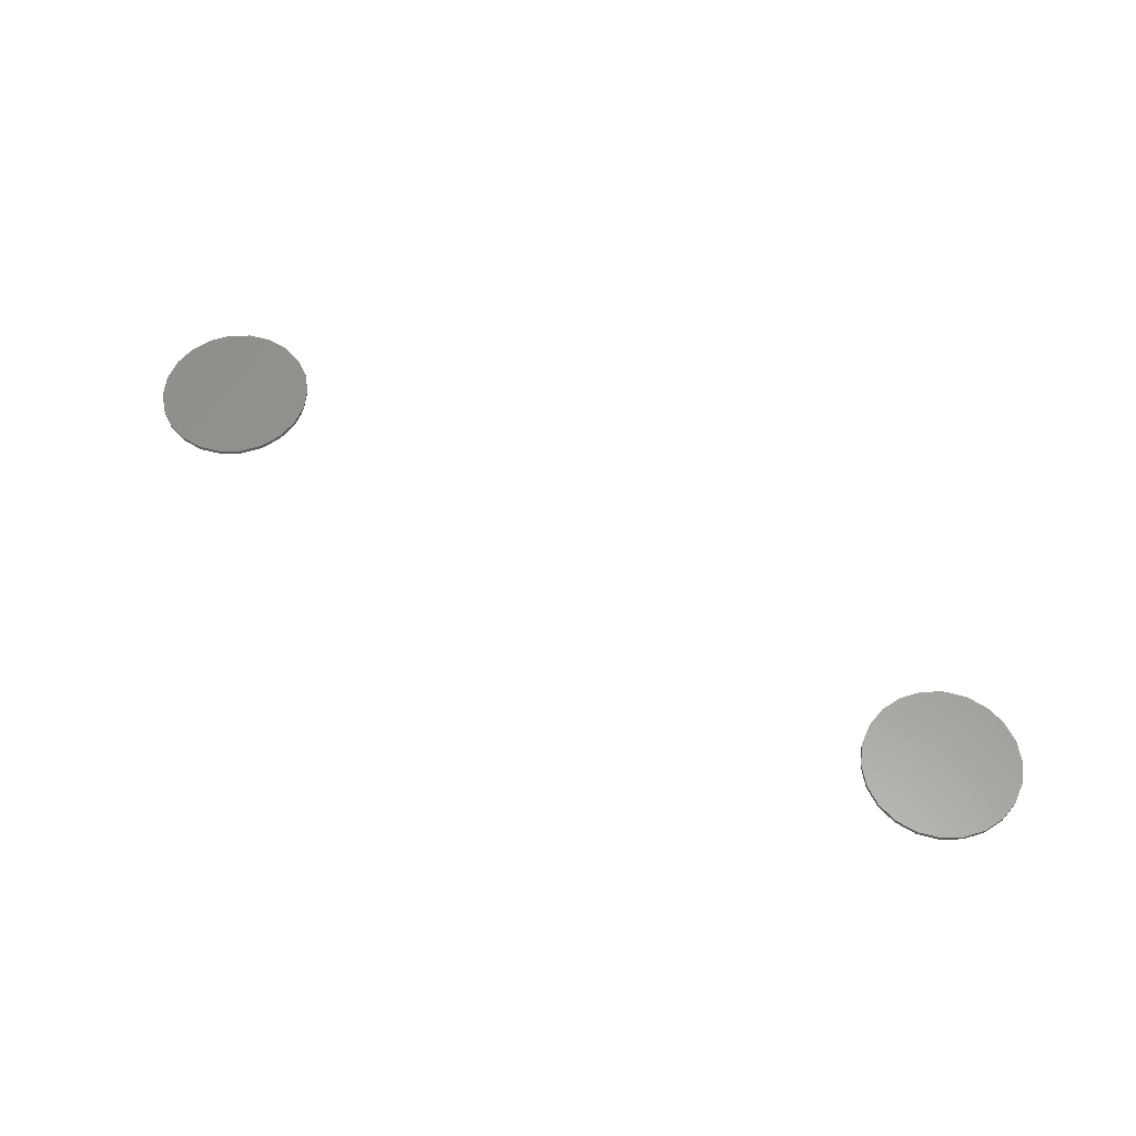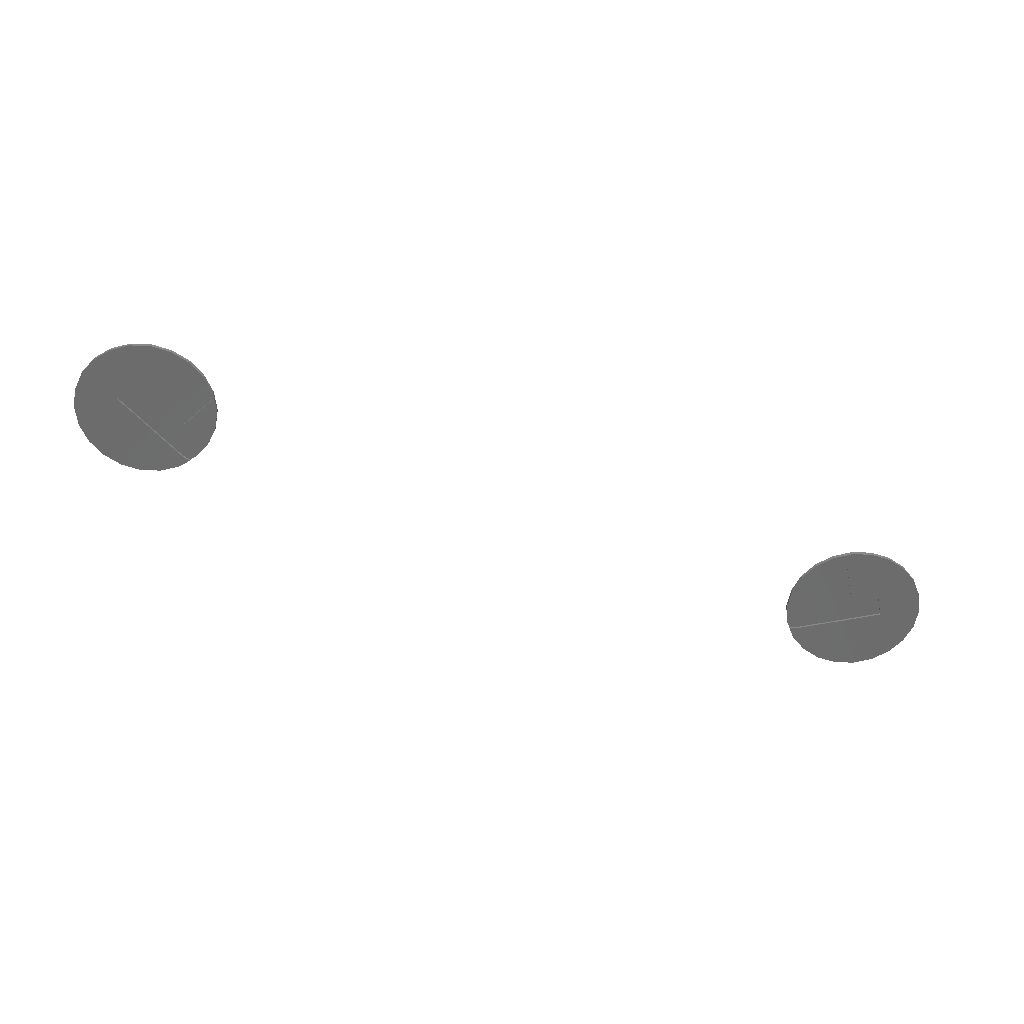
<metadata>
{"format":"stl","ext":"stl","renderer":"f3d","projection":"perspective","resolution":1024,"background":"white","views":[{"elev":58.9,"azim":-148.5,"up":"+Z"},{"elev":-58.3,"azim":161.6,"up":"+Z"}]}
</metadata>
<code>
# stl→obj: 128 verts, 248 faces
v -30.89 2 0.4
v -31.18 3.972 0
v -31.18 3.972 0.4
v -30.89 2 0
v -36.9 8.929 0
v -38.89 8.929 0.4
v -36.9 8.929 0.4
v -38.89 8.929 0
v -32.01 5.784 0.4
v -33.31 7.29 0
v -33.31 7.29 0.4
v -32.01 5.784 0
v -43.78 5.784 0
v -42.48 7.29 0.4
v -42.48 7.29 0
v -43.78 5.784 0.4
v -33.31 -3.29 0
v -33.22 -2.105 0
v -32.46 -2.308 0
v -34.99 -4.367 0
v -36.9 -4.929 0
v -40.88 2.322 0
v -38.89 -4.929 0
v -40.8 -4.367 0
v -42.48 -3.29 0
v -31.96 0.4 0
v -31.12 0.4 0
v -33.94 1.546 0
v -31.94 5.011 0
v -35.06 6.811 0
v -34.99 8.367 0
v -39.48 4.746 0
v -37.06 3.346 0
v -40.8 8.367 0
v -43.78 -1.784 0
v -44.61 0.02787 0
v -44.89 2 0
v -44.61 3.972 0
v -31.18 0.02787 0.4
v -32.01 -1.784 0.4
v -33.31 -3.29 0.4
v -34.99 8.367 0.4
v -34.99 -4.367 0.4
v -36.9 -4.929 0.4
v -38.89 -4.929 0.4
v -40.8 8.367 0.4
v -40.8 -4.367 0.4
v -42.48 -3.29 0.4
v -43.78 -1.784 0.4
v -44.61 3.972 0.4
v -44.61 0.02787 0.4
v -44.89 2 0.4
v -31.18 0.02787 0.2
v -32.01 -1.784 0.2
v -31.12 0.4 0.2
v -32.46 -2.308 0.2
v 44.89 2 0.4
v 44.61 3.972 0
v 44.61 3.972 0.4
v 44.89 2 0
v 38.89 8.929 0
v 36.9 8.929 0.4
v 38.89 8.929 0.4
v 36.9 8.929 0
v 43.78 5.784 0.4
v 42.48 7.29 0
v 42.48 7.29 0.4
v 43.78 5.784 0
v 32.01 5.784 0
v 33.31 7.29 0.4
v 33.31 7.29 0
v 32.01 5.784 0.4
v 30.89 2 0
v 33.94 1.546 0
v 31.96 0.4 0
v 31.18 3.972 0
v 31.94 5.011 0
v 31.12 0.4 0
v 40.88 2.322 0
v 44.61 0.02787 0
v 43.78 -1.784 0
v 42.48 -3.29 0
v 39.48 4.746 0
v 40.8 -4.367 0
v 38.89 -4.929 0
v 36.9 -4.929 0
v 33.22 -2.105 0
v 34.99 -4.367 0
v 33.31 -3.29 0
v 32.46 -2.308 0
v 40.8 8.367 0
v 35.06 6.811 0
v 37.06 3.346 0
v 34.99 8.367 0
v 44.61 0.02787 0.4
v 43.78 -1.784 0.4
v 42.48 -3.29 0.4
v 40.8 8.367 0.4
v 40.8 -4.367 0.4
v 38.89 -4.929 0.4
v 36.9 -4.929 0.4
v 34.99 8.367 0.4
v 34.99 -4.367 0.4
v 33.31 -3.29 0.4
v 32.01 -1.784 0.4
v 31.18 3.972 0.4
v 31.18 0.02787 0.4
v 30.89 2 0.4
v 32.01 -1.784 0.2
v 31.18 0.02787 0.2
v 31.12 0.4 0.2
v 32.46 -2.308 0.2
v 40.88 2.322 0.2
v 37.06 3.346 0.2
v 39.48 4.746 0.2
v 33.94 1.546 0.2
v 35.06 6.811 0.2
v 33.22 -2.105 0.2
v 31.96 0.4 0.2
v 31.94 5.011 0.2
v -31.96 0.4 0.2
v -33.22 -2.105 0.2
v -33.94 1.546 0.2
v -37.06 3.346 0.2
v -35.06 6.811 0.2
v -40.88 2.322 0.2
v -39.48 4.746 0.2
v -31.94 5.011 0.2
f 1 2 3
f 2 1 4
f 5 6 7
f 6 5 8
f 9 10 11
f 10 9 12
f 3 12 9
f 12 3 2
f 13 14 15
f 14 13 16
f 17 18 19
f 20 18 17
f 21 18 20
f 22 21 23
f 22 23 24
f 21 22 18
f 22 24 25
f 26 4 27
f 28 4 26
f 4 28 2
f 2 28 29
f 29 12 2
f 30 12 29
f 12 30 10
f 10 30 31
f 30 5 31
f 32 30 33
f 30 32 5
f 5 32 8
f 32 34 8
f 13 32 22
f 35 22 25
f 32 15 34
f 36 22 35
f 32 13 15
f 37 22 36
f 22 38 13
f 22 37 38
f 3 39 1
f 9 39 3
f 9 40 39
f 11 40 9
f 11 41 40
f 42 41 11
f 42 43 41
f 7 43 42
f 7 44 43
f 6 44 7
f 6 45 44
f 46 45 6
f 46 47 45
f 14 47 46
f 14 48 47
f 16 48 14
f 16 49 48
f 50 49 16
f 50 51 49
f 51 50 52
f 34 14 46
f 14 34 15
f 40 53 39
f 53 40 54
f 35 51 36
f 51 35 49
f 31 7 42
f 7 31 5
f 10 42 11
f 42 10 31
f 38 16 13
f 16 38 50
f 37 50 38
f 50 37 52
f 36 52 37
f 52 36 51
f 8 46 6
f 46 8 34
f 1 55 4
f 39 55 1
f 55 39 53
f 4 55 27
f 21 43 44
f 43 21 20
f 40 56 54
f 41 56 40
f 17 56 41
f 56 17 19
f 25 47 48
f 47 25 24
f 23 44 45
f 44 23 21
f 25 49 35
f 49 25 48
f 20 41 43
f 41 20 17
f 24 45 47
f 45 24 23
f 57 58 59
f 58 57 60
f 61 62 63
f 62 61 64
f 65 66 67
f 66 65 68
f 59 68 65
f 68 59 58
f 69 70 71
f 70 69 72
f 73 74 75
f 74 76 77
f 73 75 78
f 74 73 76
f 79 60 80
f 79 80 81
f 60 79 58
f 79 81 82
f 58 79 68
f 83 68 79
f 84 79 82
f 85 79 84
f 86 79 85
f 87 86 88
f 87 88 89
f 86 87 79
f 87 89 90
f 68 83 66
f 66 83 91
f 83 61 91
f 92 83 93
f 64 83 92
f 83 64 61
f 92 94 64
f 92 71 94
f 92 69 71
f 77 69 92
f 69 77 76
f 59 95 57
f 65 95 59
f 65 96 95
f 67 96 65
f 67 97 96
f 98 97 67
f 98 99 97
f 63 99 98
f 63 100 99
f 62 100 63
f 62 101 100
f 102 101 62
f 102 103 101
f 70 103 102
f 70 104 103
f 72 104 70
f 72 105 104
f 106 105 72
f 106 107 105
f 107 106 108
f 94 70 102
f 70 94 71
f 97 81 96
f 81 97 82
f 109 107 110
f 107 109 105
f 91 63 98
f 63 91 61
f 66 98 67
f 98 66 91
f 76 72 69
f 72 76 106
f 73 106 76
f 106 73 108
f 111 73 78
f 73 111 108
f 107 111 110
f 111 107 108
f 64 102 62
f 102 64 94
f 95 60 57
f 60 95 80
f 85 99 100
f 99 85 84
f 89 103 104
f 103 89 88
f 86 100 101
f 100 86 85
f 90 89 112
f 112 105 109
f 104 112 89
f 112 104 105
f 96 80 95
f 80 96 81
f 84 97 99
f 97 84 82
f 88 101 103
f 101 88 86
f 113 114 115
f 114 116 117
f 118 114 113
f 114 118 116
f 109 118 112
f 118 109 119
f 118 119 116
f 110 119 109
f 119 110 111
f 117 116 120
f 53 121 55
f 54 121 53
f 122 54 56
f 54 122 121
f 122 123 121
f 124 123 122
f 123 124 125
f 126 124 122
f 124 126 127
f 128 123 125
f 79 118 113
f 118 79 87
f 79 115 83
f 115 79 113
f 93 115 114
f 115 93 83
f 93 117 92
f 117 93 114
f 77 117 120
f 117 77 92
f 116 77 120
f 77 116 74
f 75 116 119
f 116 75 74
f 78 119 111
f 119 78 75
f 26 55 121
f 55 26 27
f 28 121 123
f 121 28 26
f 28 128 29
f 128 28 123
f 30 128 125
f 128 30 29
f 124 30 125
f 30 124 33
f 32 124 127
f 124 32 33
f 126 32 127
f 32 126 22
f 18 126 122
f 126 18 22
f 19 122 56
f 122 19 18
f 87 112 118
f 112 87 90

</code>
